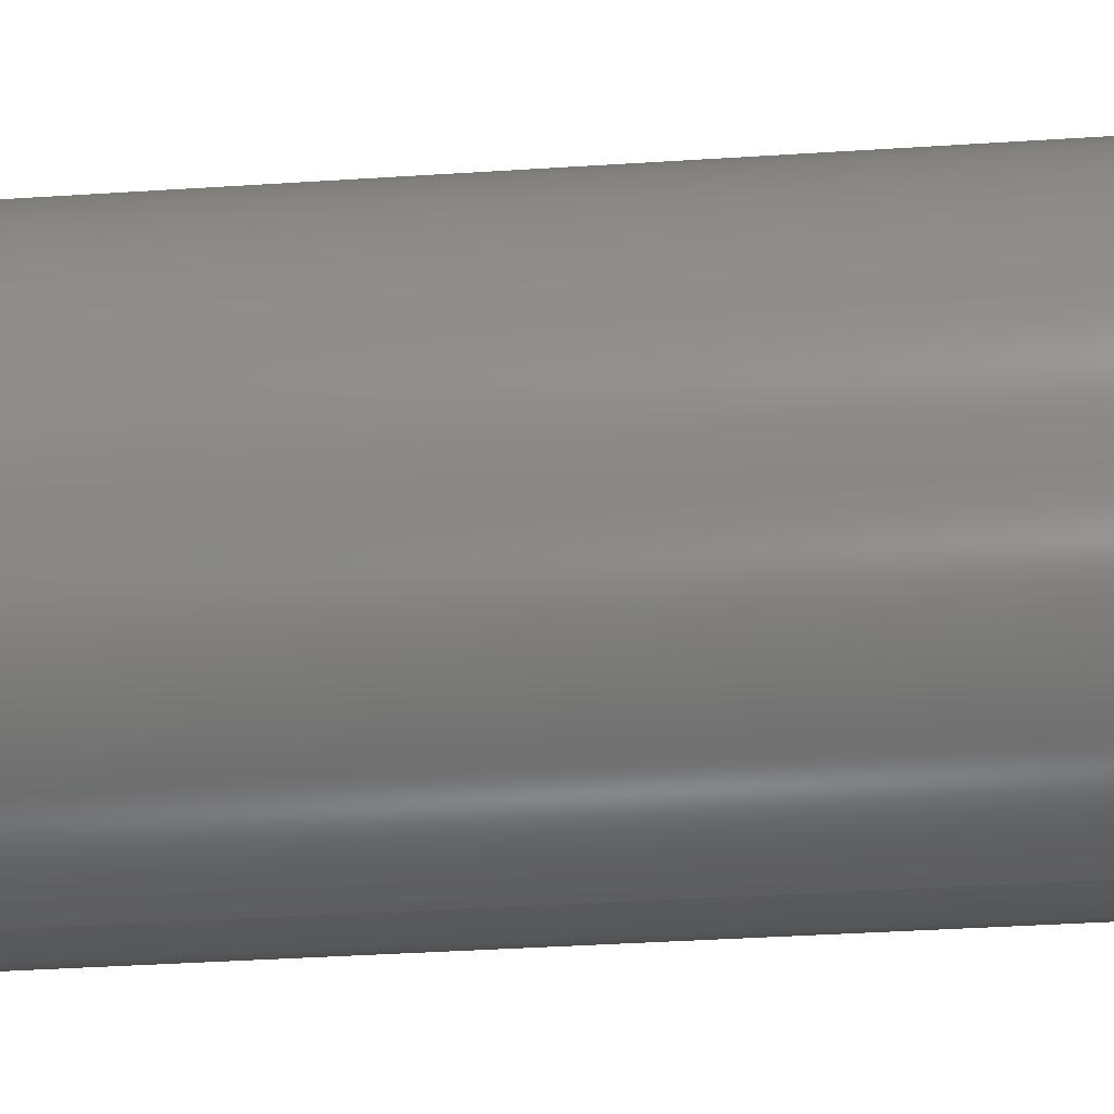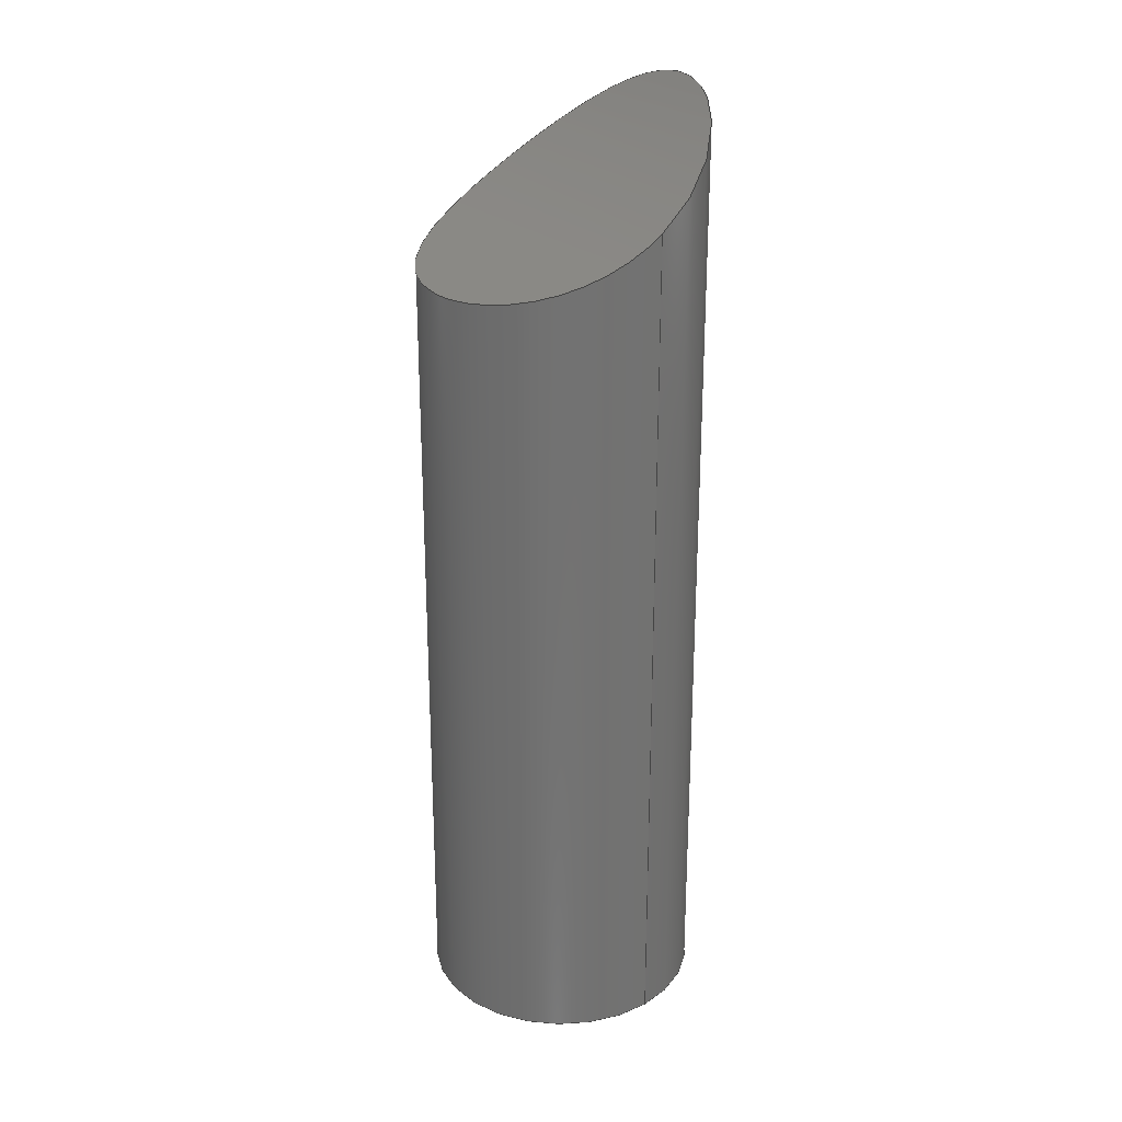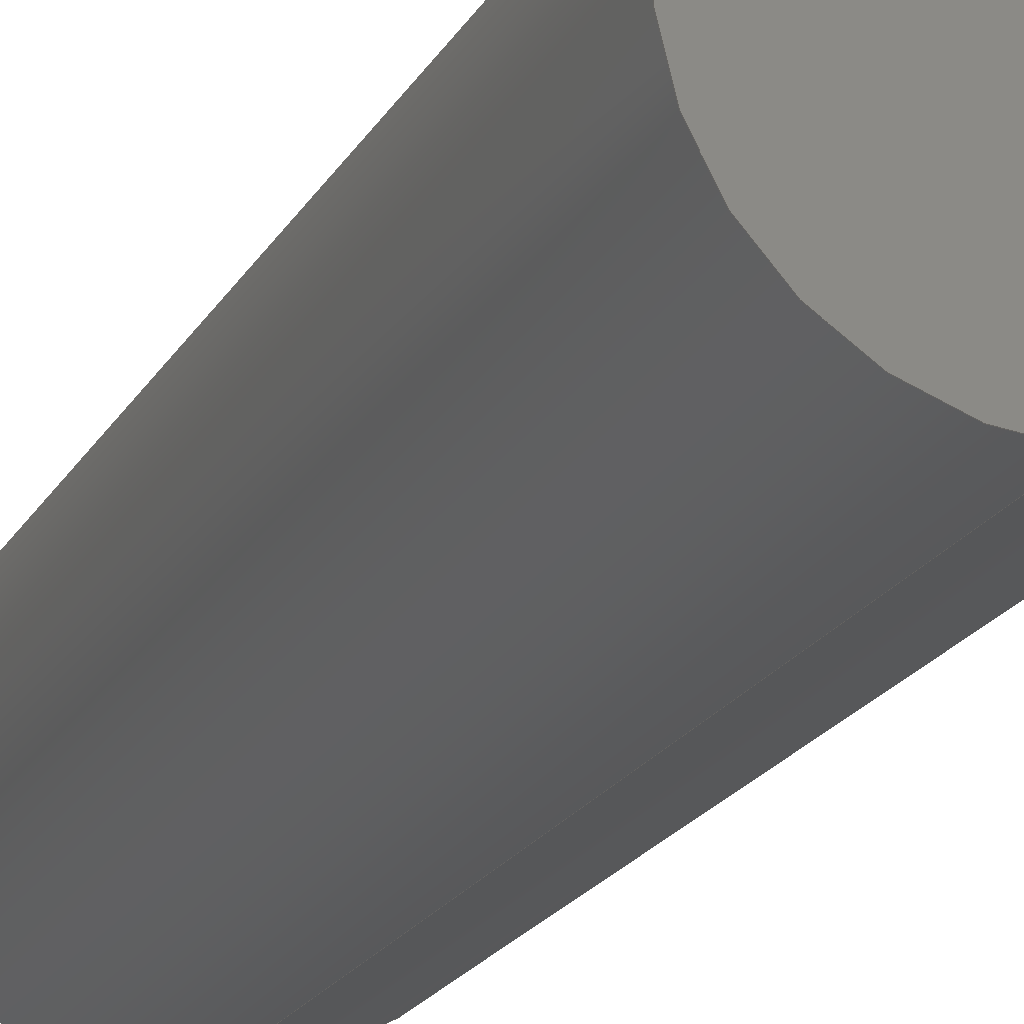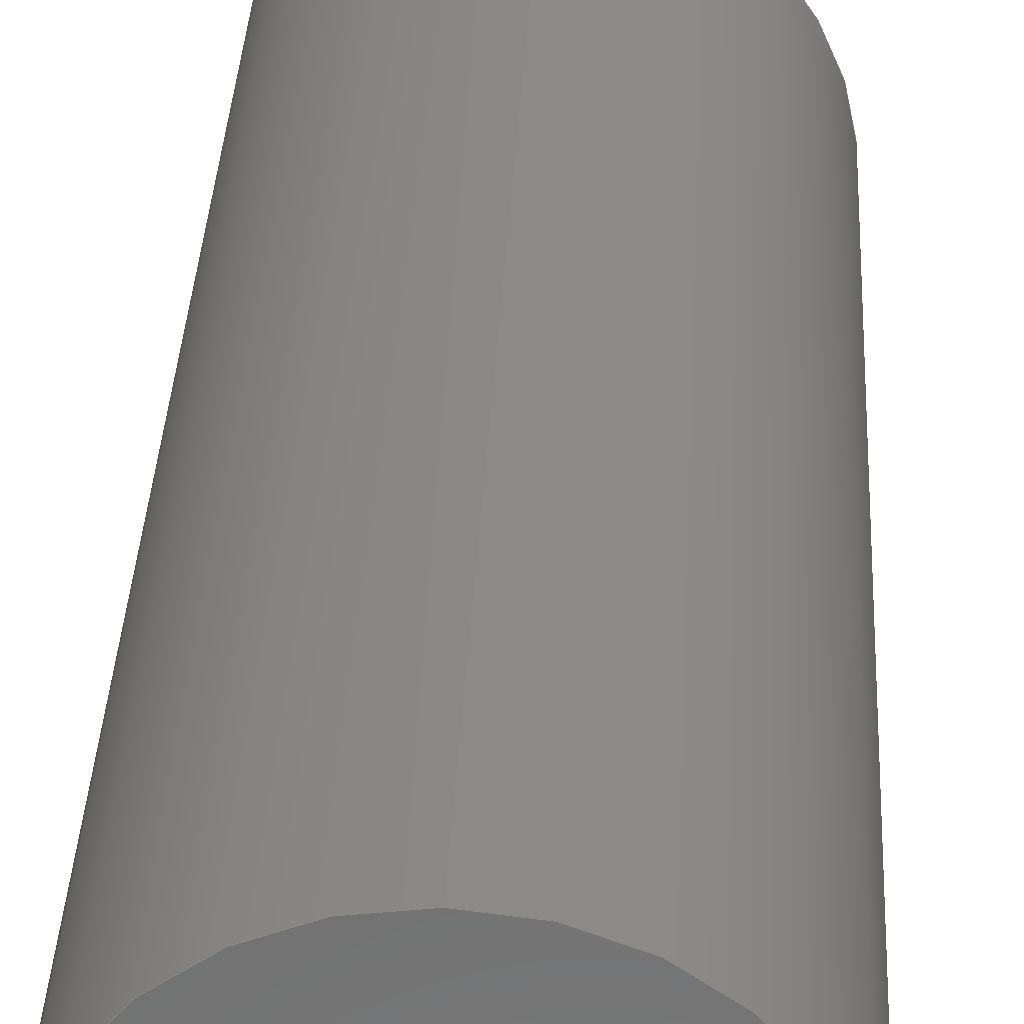
<metadata>
{"format":"step","ext":"step","renderer":"f3d","projection":"perspective","resolution":1024,"background":"white","views":[{"elev":-30.5,"azim":95.6,"up":"+Z"},{"elev":25.5,"azim":139.6,"up":"+Y"},{"elev":-19.5,"azim":-20.9,"up":"+Z"},{"elev":29.7,"azim":2.4,"up":"+Z"}]}
</metadata>
<code>
ISO-10303-21;
DATA;
#1 =( NAMED_UNIT ( * ) PLANE_ANGLE_UNIT ( ) SI_UNIT ( $, .RADIAN. ) );
#2 = CARTESIAN_POINT ( 'NONE',  ( 1.93, 14.38, -1.598 ) ) ;
#3 = CARTESIAN_POINT ( 'NONE',  ( 1.614, 14.38, 1.916 ) ) ;
#4 =( LENGTH_UNIT ( ) NAMED_UNIT ( * ) SI_UNIT ( .MILLI., .METRE. ) );
#5 = CARTESIAN_POINT ( 'NONE',  ( 0, 25, -2.5 ) ) ;
#6 = CARTESIAN_POINT ( 'NONE',  ( 0.5945, 14.98, -2.448 ) ) ;
#7 = PRODUCT_RELATED_PRODUCT_CATEGORY ( 'part', '', ( #61 ) ) ;
#8 = UNCERTAINTY_MEASURE_WITH_UNIT (LENGTH_MEASURE( 1e-05 ), #4, 'distance_accuracy_value', 'NONE');
#9 = PRODUCT_DEFINITION_FORMATION_WITH_SPECIFIED_SOURCE ( 'ANY', '', #61, .NOT_KNOWN. ) ;
#10 = PRODUCT_DEFINITION ( 'UNKNOWN', '', #9, #62 ) ;
#11 = SURFACE_STYLE_USAGE ( .BOTH. , #182 ) ;
#12 = AXIS2_PLACEMENT_3D ( 'NONE', #185, #29, #95 ) ;
#13 = CARTESIAN_POINT ( 'NONE',  ( 1.151e-15, 15.06, 2.5 ) ) ;
#14 = CARTESIAN_POINT ( 'NONE',  ( 2.21, 14.28, -1.181 ) ) ;
#15 = CARTESIAN_POINT ( 'NONE',  ( 1.206, 14.52, 2.196 ) ) ;
#16 = DIRECTION ( 'NONE',  ( 0, 1, 0 ) ) ;
#17 = DIRECTION ( 'NONE',  ( -0, -1, -0 ) ) ;
#18 =( GEOMETRIC_REPRESENTATION_CONTEXT ( 3 ) GLOBAL_UNCERTAINTY_ASSIGNED_CONTEXT ( ( #192 ) ) GLOBAL_UNIT_ASSIGNED_CONTEXT ( ( #116, #1, #114 ) ) REPRESENTATION_CONTEXT ( 'NONE', 'WORKASPACE' ) );
#19 = CARTESIAN_POINT ( 'NONE',  ( 0.2915, 15.15, -2.5 ) ) ;
#20 = MECHANICAL_DESIGN_GEOMETRIC_PRESENTATION_REPRESENTATION (  '', ( #37 ), #18 ) ;
#21 = CARTESIAN_POINT ( 'NONE',  ( 1.818, 14.43, -1.724 ) ) ;
#22 = PRESENTATION_LAYER_ASSIGNMENT (  '', '', ( #37 ) ) ;
#23 = CARTESIAN_POINT ( 'NONE',  ( -0.3165, 15.52, -2.485 ) ) ;
#24 = DIRECTION ( 'NONE',  ( -0, -1, -0 ) ) ;
#25 = AXIS2_PLACEMENT_3D ( 'NONE', #180, #17, #179 ) ;
#26 = AXIS2_PLACEMENT_3D ( 'NONE', #176, #168, #170 ) ;
#27 = CYLINDRICAL_SURFACE ( 'NONE', #25, 2.5 ) ;
#28 =( GEOMETRIC_REPRESENTATION_CONTEXT ( 3 ) GLOBAL_UNCERTAINTY_ASSIGNED_CONTEXT ( ( #86 ) ) GLOBAL_UNIT_ASSIGNED_CONTEXT ( ( #141, #177, #191 ) ) REPRESENTATION_CONTEXT ( 'NONE', 'WORKASPACE' ) );
#29 = DIRECTION ( 'NONE',  ( 0, 0, 1 ) ) ;
#30 = AXIS2_PLACEMENT_3D ( 'NONE', #154, #167, #173 ) ;
#31 = ADVANCED_BREP_SHAPE_REPRESENTATION ( 'Rear mag release pin', ( #60, #12 ), #28 ) ;
#32 = SURFACE_STYLE_FILL_AREA ( #136 ) ;
#33 = AXIS2_PLACEMENT_3D ( 'NONE', #144, #24, #153 ) ;
#34 = CARTESIAN_POINT ( 'NONE',  ( 2.403, 14.21, -0.7088 ) ) ;
#35 = CARTESIAN_POINT ( 'NONE',  ( 0.7619, 14.69, 2.387 ) ) ;
#36 = SURFACE_STYLE_USAGE ( .BOTH. , #138 ) ;
#37 = STYLED_ITEM ( 'NONE', ( #163 ), #31 ) ;
#38 = VERTEX_POINT ( 'NONE', #93 ) ;
#39 = CARTESIAN_POINT ( 'NONE',  ( 1.447, 14.58, -2.045 ) ) ;
#40 = ORIENTED_EDGE ( 'NONE', *, *, #55, .F. ) ;
#41 = CARTESIAN_POINT ( 'NONE',  ( 1.151e-15, 15.06, 2.5 ) ) ;
#42 = CARTESIAN_POINT ( 'NONE',  ( 1.173, 14.7, -2.213 ) ) ;
#43 = AXIS2_PLACEMENT_3D ( 'NONE', #156, #159, #157 ) ;
#44 = CARTESIAN_POINT ( 'NONE',  ( 4.902e-16, 15.33, -2.5 ) ) ;
#45 = ORIENTED_EDGE ( 'NONE', *, *, #71, .F. ) ;
#46 =( GEOMETRIC_REPRESENTATION_CONTEXT ( 3 ) GLOBAL_UNCERTAINTY_ASSIGNED_CONTEXT ( ( #8 ) ) GLOBAL_UNIT_ASSIGNED_CONTEXT ( ( #4, #123, #184 ) ) REPRESENTATION_CONTEXT ( 'NONE', 'WORKASPACE' ) );
#47 = CARTESIAN_POINT ( 'NONE',  ( 1.576, 14.52, -1.948 ) ) ;
#48 = MECHANICAL_DESIGN_GEOMETRIC_PRESENTATION_REPRESENTATION (  '', ( #52 ), #46 ) ;
#49 = VERTEX_POINT ( 'NONE', #186 ) ;
#50 = PRESENTATION_LAYER_ASSIGNMENT (  '', '', ( #52 ) ) ;
#51 = CYLINDRICAL_SURFACE ( 'NONE', #26, 10 ) ;
#52 = STYLED_ITEM ( 'NONE', ( #140 ), #60 ) ;
#53 = VERTEX_POINT ( 'NONE', #13 ) ;
#54 = AXIS2_PLACEMENT_3D ( 'NONE', #166, #16, #152 ) ;
#55 = EDGE_CURVE ( 'NONE', #53, #132, #118, .T. ) ;
#56 = ORIENTED_EDGE ( 'NONE', *, *, #71, .T. ) ;
#57 = EDGE_LOOP ( 'NONE', ( #77, #147, #121, #76 ) ) ;
#58 = EDGE_CURVE ( 'NONE', #49, #38, #122, .T. ) ;
#59 = EDGE_CURVE ( 'NONE', #132, #38, #107, .T. ) ;
#60 = MANIFOLD_SOLID_BREP ( 'Cut-Extrude1', #75 ) ;
#61 = PRODUCT ( 'Rear mag release pin', 'Rear mag release pin', '', ( #79 ) ) ;
#62 = PRODUCT_DEFINITION_CONTEXT ( 'detailed design', #181, 'design' ) ;
#63 = ORIENTED_EDGE ( 'NONE', *, *, #58, .T. ) ;
#64 = EDGE_CURVE ( 'NONE', #53, #49, #162, .T. ) ;
#65 = CARTESIAN_POINT ( 'NONE',  ( 2.498, 14.18, -0.2031 ) ) ;
#66 = CARTESIAN_POINT ( 'NONE',  ( 0.304, 14.9, 2.486 ) ) ;
#67 = EDGE_LOOP ( 'NONE', ( #45, #133 ) ) ;
#68 = EDGE_LOOP ( 'NONE', ( #40, #115, #63, #56 ) ) ;
#69 = EDGE_CURVE ( 'NONE', #49, #53, #131, .T. ) ;
#70 = CARTESIAN_POINT ( 'NONE',  ( -1.193, 16.16, -2.202 ) ) ;
#71 = EDGE_CURVE ( 'NONE', #38, #132, #151, .T. ) ;
#72 = CARTESIAN_POINT ( 'NONE',  ( -0.6227, 15.73, -2.426 ) ) ;
#73 = CARTESIAN_POINT ( 'NONE',  ( 1.029, 14.77, -2.283 ) ) ;
#74 = CARTESIAN_POINT ( 'NONE',  ( -0.7701, 15.84, -2.383 ) ) ;
#75 = CLOSED_SHELL ( 'NONE', ( #91, #171, #158, #161 ) ) ;
#76 = ORIENTED_EDGE ( 'NONE', *, *, #58, .F. ) ;
#77 = ORIENTED_EDGE ( 'NONE', *, *, #64, .F. ) ;
#78 = CARTESIAN_POINT ( 'NONE',  ( -1.455, 16.37, -2.039 ) ) ;
#79 = PRODUCT_CONTEXT ( 'NONE', #190, 'mechanical' ) ;
#80 = CARTESIAN_POINT ( 'NONE',  ( 2.437, 14.17, 0.6546 ) ) ;
#81 = CARTESIAN_POINT ( 'NONE',  ( 0.1519, 14.98, 2.5 ) ) ;
#82 = FILL_AREA_STYLE_COLOUR ( '', #101 ) ;
#83 = CARTESIAN_POINT ( 'NONE',  ( -1.055, 16.05, -2.272 ) ) ;
#84 = CARTESIAN_POINT ( 'NONE',  ( -1.578, 16.47, -1.946 ) ) ;
#85 = CARTESIAN_POINT ( 'NONE',  ( -1.923, 16.77, -1.628 ) ) ;
#86 = UNCERTAINTY_MEASURE_WITH_UNIT (LENGTH_MEASURE( 1e-05 ), #141, 'distance_accuracy_value', 'NONE');
#87 = CARTESIAN_POINT ( 'NONE',  ( -2.127, 16.95, -1.361 ) ) ;
#88 = CARTESIAN_POINT ( 'NONE',  ( -2.406, 17.19, -0.7056 ) ) ;
#89 = CARTESIAN_POINT ( 'NONE',  ( -2.347, 17.14, -0.8797 ) ) ;
#90 = CARTESIAN_POINT ( 'NONE',  ( -2.464, 17.23, -0.4336 ) ) ;
#91 = ADVANCED_FACE ( 'NONE', ( #148 ), #105, .T. ) ;
#92 = EDGE_LOOP ( 'NONE', ( #94, #112 ) ) ;
#93 = CARTESIAN_POINT ( 'NONE',  ( 0, 0, -2.5 ) ) ;
#94 = ORIENTED_EDGE ( 'NONE', *, *, #69, .T. ) ;
#95 = DIRECTION ( 'NONE',  ( 1, 0, 0 ) ) ;
#96 = CARTESIAN_POINT ( 'NONE',  ( 2.156, 14.23, 1.277 ) ) ;
#97 = APPLICATION_PROTOCOL_DEFINITION ( 'draft international standard', 'automotive_design', 1998, #181 ) ;
#98 = CARTESIAN_POINT ( 'NONE',  ( 4.902e-16, 15.33, -2.5 ) ) ;
#99 = SHAPE_DEFINITION_REPRESENTATION ( #160, #31 ) ;
#100 = DIRECTION ( 'NONE',  ( -0, -1, -0 ) ) ;
#101 = COLOUR_RGB ( '',0.7922, 0.8196, 0.9333 ) ;
#102 = CARTESIAN_POINT ( 'NONE',  ( -2.479, 17.23, -0.3396 ) ) ;
#103 = CARTESIAN_POINT ( 'NONE',  ( -2.497, 17.2, 0.218 ) ) ;
#104 = CARTESIAN_POINT ( 'NONE',  ( -2.497, 17.24, -0.1531 ) ) ;
#105 = CYLINDRICAL_SURFACE ( 'NONE', #33, 2.5 ) ;
#106 = CARTESIAN_POINT ( 'NONE',  ( -2.474, 17.15, 0.4023 ) ) ;
#107 = CIRCLE ( 'NONE', #54, 2.5 ) ;
#108 = CARTESIAN_POINT ( 'NONE',  ( -2.334, 16.95, 0.9104 ) ) ;
#109 = CARTESIAN_POINT ( 'NONE',  ( -2.501, 17.23, -0.06008 ) ) ;
#110 = CARTESIAN_POINT ( 'NONE',  ( -2.392, 17.03, 0.7469 ) ) ;
#111 = FACE_OUTER_BOUND ( 'NONE', #67, .T. ) ;
#112 = ORIENTED_EDGE ( 'NONE', *, *, #64, .T. ) ;
#113 = VECTOR ( 'NONE', #124, 1000 ) ;
#114 =( NAMED_UNIT ( * ) SI_UNIT ( $, .STERADIAN. ) SOLID_ANGLE_UNIT ( ) );
#115 = ORIENTED_EDGE ( 'NONE', *, *, #69, .F. ) ;
#116 =( LENGTH_UNIT ( ) NAMED_UNIT ( * ) SI_UNIT ( .MILLI., .METRE. ) );
#117 = FILL_AREA_STYLE_COLOUR ( '', #169 ) ;
#118 = LINE ( 'NONE', #178, #130 ) ;
#119 = CARTESIAN_POINT ( 'NONE',  ( -1.931, 16.49, 1.617 ) ) ;
#120 = CARTESIAN_POINT ( 'NONE',  ( 1.855, 14.31, 1.684 ) ) ;
#121 = ORIENTED_EDGE ( 'NONE', *, *, #59, .T. ) ;
#122 = LINE ( 'NONE', #5, #113 ) ;
#123 =( NAMED_UNIT ( * ) PLANE_ANGLE_UNIT ( ) SI_UNIT ( $, .RADIAN. ) );
#124 = DIRECTION ( 'NONE',  ( -0, -1, -0 ) ) ;
#125 = CARTESIAN_POINT ( 'NONE',  ( -1.483, 16.07, 2.036 ) ) ;
#126 = CARTESIAN_POINT ( 'NONE',  ( -2.124, 16.7, 1.36 ) ) ;
#127 = CARTESIAN_POINT ( 'NONE',  ( -0.6413, 15.44, 2.422 ) ) ;
#128 = CARTESIAN_POINT ( 'NONE',  ( -1.22, 15.85, 2.204 ) ) ;
#129 = CARTESIAN_POINT ( 'NONE',  ( -0.7907, 15.54, 2.377 ) ) ;
#130 = VECTOR ( 'NONE', #100, 1000 ) ;
#131 = B_SPLINE_CURVE_WITH_KNOTS ( 'NONE', 3,
 ( #98, #175, #23, #72, #74, #83, #70, #78, #84, #85, #87, #89, #88, #90, #102, #104, #109, #103, #106, #110, #108, #126, #119, #125, #128, #129, #127, #142, #139, #145 ),
 .UNSPECIFIED., .F., .F.,
 ( 4, 2, 2, 2, 2, 2, 2, 2, 2, 2, 2, 2, 2, 2, 4 ),
 ( 0.008179, 0.008736, 0.009293, 0.00985, 0.01041, 0.01152, 0.01208, 0.01236, 0.01264, 0.01319, 0.01375, 0.01486, 0.01598, 0.01654, 0.01709 ),
 .UNSPECIFIED. ) ;
#132 = VERTEX_POINT ( 'NONE', #155 ) ;
#133 = ORIENTED_EDGE ( 'NONE', *, *, #59, .F. ) ;
#134 = CARTESIAN_POINT ( 'NONE',  ( 2.125, 14.31, -1.328 ) ) ;
#135 = SURFACE_STYLE_FILL_AREA ( #189 ) ;
#136 = FILL_AREA_STYLE ('',( #117 ) ) ;
#137 = CARTESIAN_POINT ( 'NONE',  ( 1.481, 14.42, 2.021 ) ) ;
#138 = SURFACE_SIDE_STYLE ('',( #135 ) ) ;
#139 = CARTESIAN_POINT ( 'NONE',  ( -0.1655, 15.15, 2.5 ) ) ;
#140 = PRESENTATION_STYLE_ASSIGNMENT (( #36 ) ) ;
#141 =( LENGTH_UNIT ( ) NAMED_UNIT ( * ) SI_UNIT ( .MILLI., .METRE. ) );
#142 = CARTESIAN_POINT ( 'NONE',  ( -0.3286, 15.25, 2.483 ) ) ;
#143 = FACE_OUTER_BOUND ( 'NONE', #68, .T. ) ;
#144 = CARTESIAN_POINT ( 'NONE',  ( 0, 25, 0 ) ) ;
#145 = CARTESIAN_POINT ( 'NONE',  ( 1.151e-15, 15.06, 2.5 ) ) ;
#146 = FACE_OUTER_BOUND ( 'NONE', #92, .T. ) ;
#147 = ORIENTED_EDGE ( 'NONE', *, *, #55, .T. ) ;
#148 = FACE_OUTER_BOUND ( 'NONE', #57, .T. ) ;
#149 = CARTESIAN_POINT ( 'NONE',  ( 2.35, 14.23, -0.8698 ) ) ;
#150 = CARTESIAN_POINT ( 'NONE',  ( 1.061, 14.57, 2.269 ) ) ;
#151 = CIRCLE ( 'NONE', #43, 2.5 ) ;
#152 = DIRECTION ( 'NONE',  ( 0, 0, 1 ) ) ;
#153 = DIRECTION ( 'NONE',  ( 0, 0, -1 ) ) ;
#154 = CARTESIAN_POINT ( 'NONE',  ( 0, 0, 0 ) ) ;
#155 = CARTESIAN_POINT ( 'NONE',  ( 3.062e-16, 0, 2.5 ) ) ;
#156 = CARTESIAN_POINT ( 'NONE',  ( 0, 0, 0 ) ) ;
#157 = DIRECTION ( 'NONE',  ( 0, 0, 1 ) ) ;
#158 = ADVANCED_FACE ( 'NONE', ( #111 ), #172, .F. ) ;
#159 = DIRECTION ( 'NONE',  ( 0, 1, 0 ) ) ;
#160 = PRODUCT_DEFINITION_SHAPE ( 'NONE', 'NONE',  #10 ) ;
#161 = ADVANCED_FACE ( 'NONE', ( #146 ), #51, .F. ) ;
#162 = B_SPLINE_CURVE_WITH_KNOTS ( 'NONE', 3,
 ( #41, #81, #66, #165, #35, #150, #15, #137, #3, #120, #188, #96, #183, #80, #174, #65, #164, #34, #149, #14, #134, #2, #21, #47, #39, #42, #73, #6, #19, #44 ),
 .UNSPECIFIED., .F., .F.,
 ( 4, 2, 2, 2, 2, 2, 2, 2, 2, 2, 2, 2, 2, 2, 4 ),
 ( 1.633e-18, 0.0005112, 0.001022, 0.001534, 0.002045, 0.002556, 0.003067, 0.004089, 0.004601, 0.005112, 0.005623, 0.006134, 0.006645, 0.007157, 0.008179 ),
 .UNSPECIFIED. ) ;
#163 = PRESENTATION_STYLE_ASSIGNMENT (( #11 ) ) ;
#164 = CARTESIAN_POINT ( 'NONE',  ( 2.477, 14.19, -0.3762 ) ) ;
#165 = CARTESIAN_POINT ( 'NONE',  ( 0.6084, 14.76, 2.43 ) ) ;
#166 = CARTESIAN_POINT ( 'NONE',  ( 0, 0, 0 ) ) ;
#167 = DIRECTION ( 'NONE',  ( 0, 1, 0 ) ) ;
#168 = DIRECTION ( 'NONE',  ( 0.09158, 0, -0.9958 ) ) ;
#169 = COLOUR_RGB ( '',0.7922, 0.8196, 0.9333 ) ;
#170 = DIRECTION ( 'NONE',  ( -0.9958, 0, -0.09158 ) ) ;
#171 = ADVANCED_FACE ( 'NONE', ( #143 ), #27, .T. ) ;
#172 = PLANE ( 'NONE',  #30 ) ;
#173 = DIRECTION ( 'NONE',  ( 0, -0, 1 ) ) ;
#174 = CARTESIAN_POINT ( 'NONE',  ( 2.504, 14.16, 0.3093 ) ) ;
#175 = CARTESIAN_POINT ( 'NONE',  ( -0.1588, 15.42, -2.5 ) ) ;
#176 = CARTESIAN_POINT ( 'NONE',  ( 5.666, 23.85, -7.011 ) ) ;
#177 =( NAMED_UNIT ( * ) PLANE_ANGLE_UNIT ( ) SI_UNIT ( $, .RADIAN. ) );
#178 = CARTESIAN_POINT ( 'NONE',  ( 3.062e-16, 25, 2.5 ) ) ;
#179 = DIRECTION ( 'NONE',  ( 0, 0, -1 ) ) ;
#180 = CARTESIAN_POINT ( 'NONE',  ( 0, 25, 0 ) ) ;
#181 = APPLICATION_CONTEXT ( 'automotive_design' ) ;
#182 = SURFACE_SIDE_STYLE ('',( #32 ) ) ;
#183 = CARTESIAN_POINT ( 'NONE',  ( 2.239, 14.21, 1.125 ) ) ;
#184 =( NAMED_UNIT ( * ) SI_UNIT ( $, .STERADIAN. ) SOLID_ANGLE_UNIT ( ) );
#185 = CARTESIAN_POINT ( 'NONE',  ( 0, 0, 0 ) ) ;
#186 = CARTESIAN_POINT ( 'NONE',  ( 4.902e-16, 15.33, -2.5 ) ) ;
#187 = APPLICATION_PROTOCOL_DEFINITION ( 'draft international standard', 'automotive_design', 1998, #190 ) ;
#188 = CARTESIAN_POINT ( 'NONE',  ( 1.964, 14.28, 1.556 ) ) ;
#189 = FILL_AREA_STYLE ('',( #82 ) ) ;
#190 = APPLICATION_CONTEXT ( 'automotive_design' ) ;
#191 =( NAMED_UNIT ( * ) SI_UNIT ( $, .STERADIAN. ) SOLID_ANGLE_UNIT ( ) );
#192 = UNCERTAINTY_MEASURE_WITH_UNIT (LENGTH_MEASURE( 1e-05 ), #116, 'distance_accuracy_value', 'NONE');
ENDSEC;
END-ISO-10303-21;

</code>
